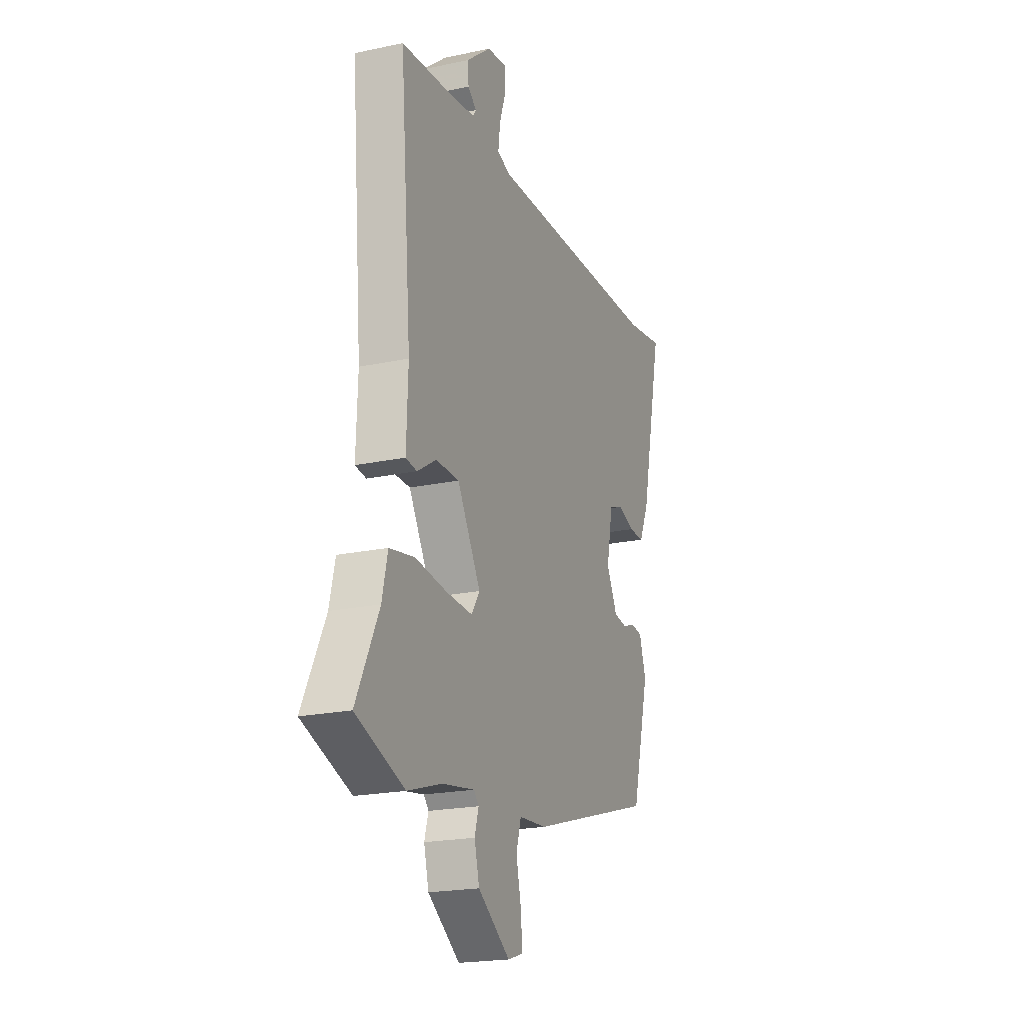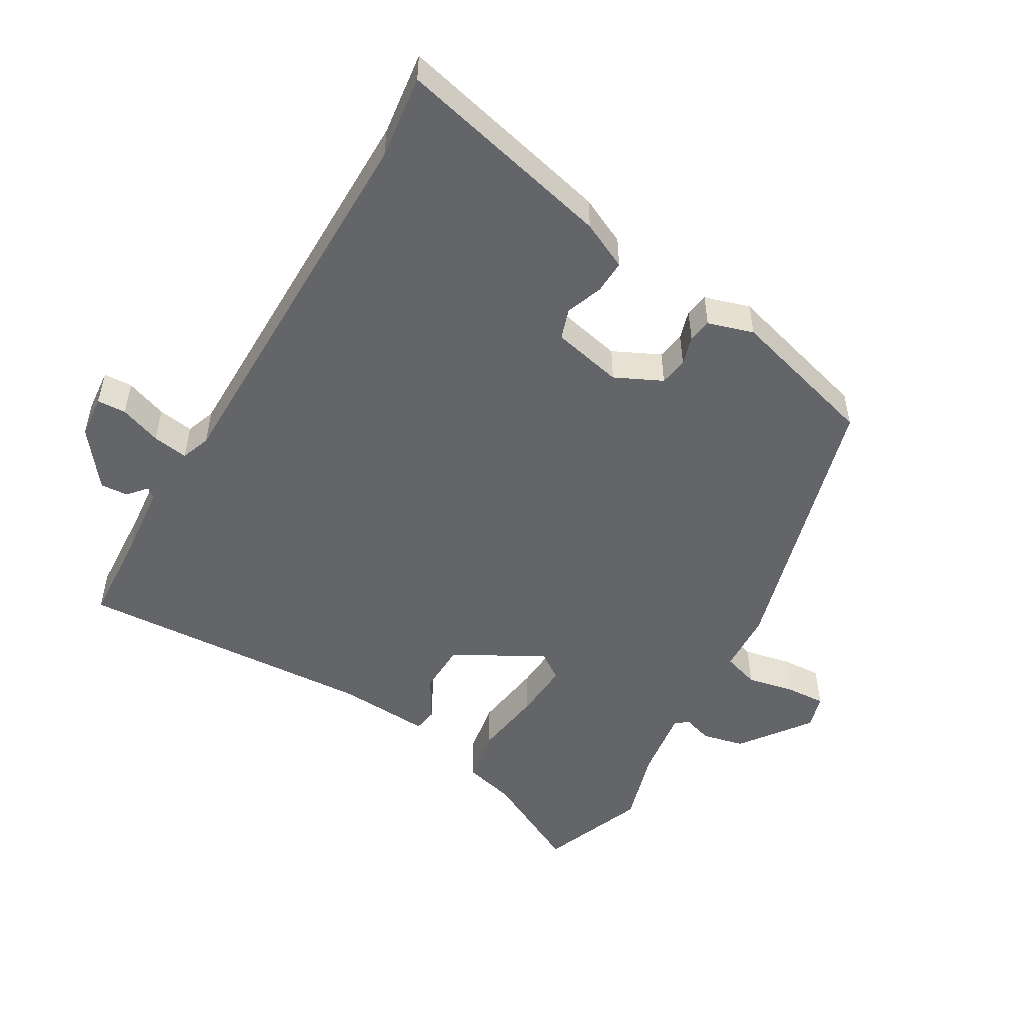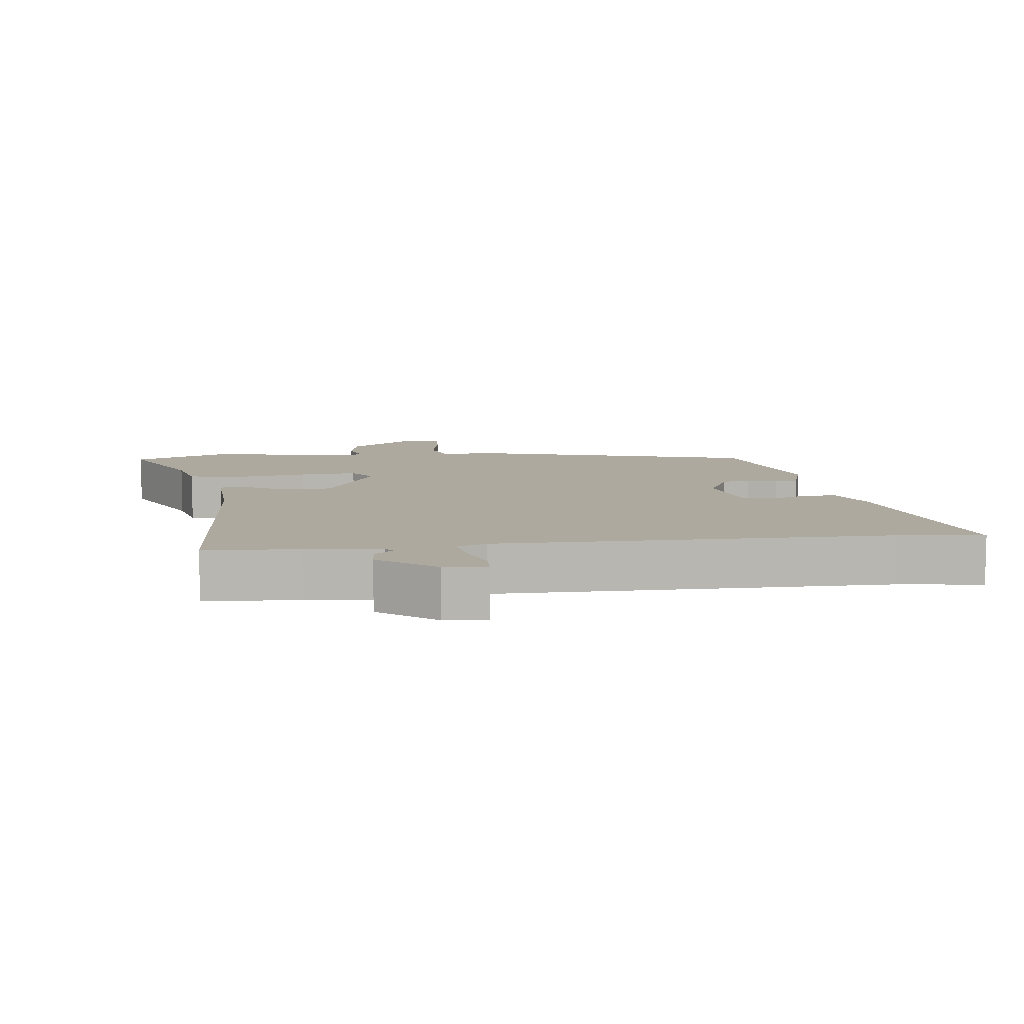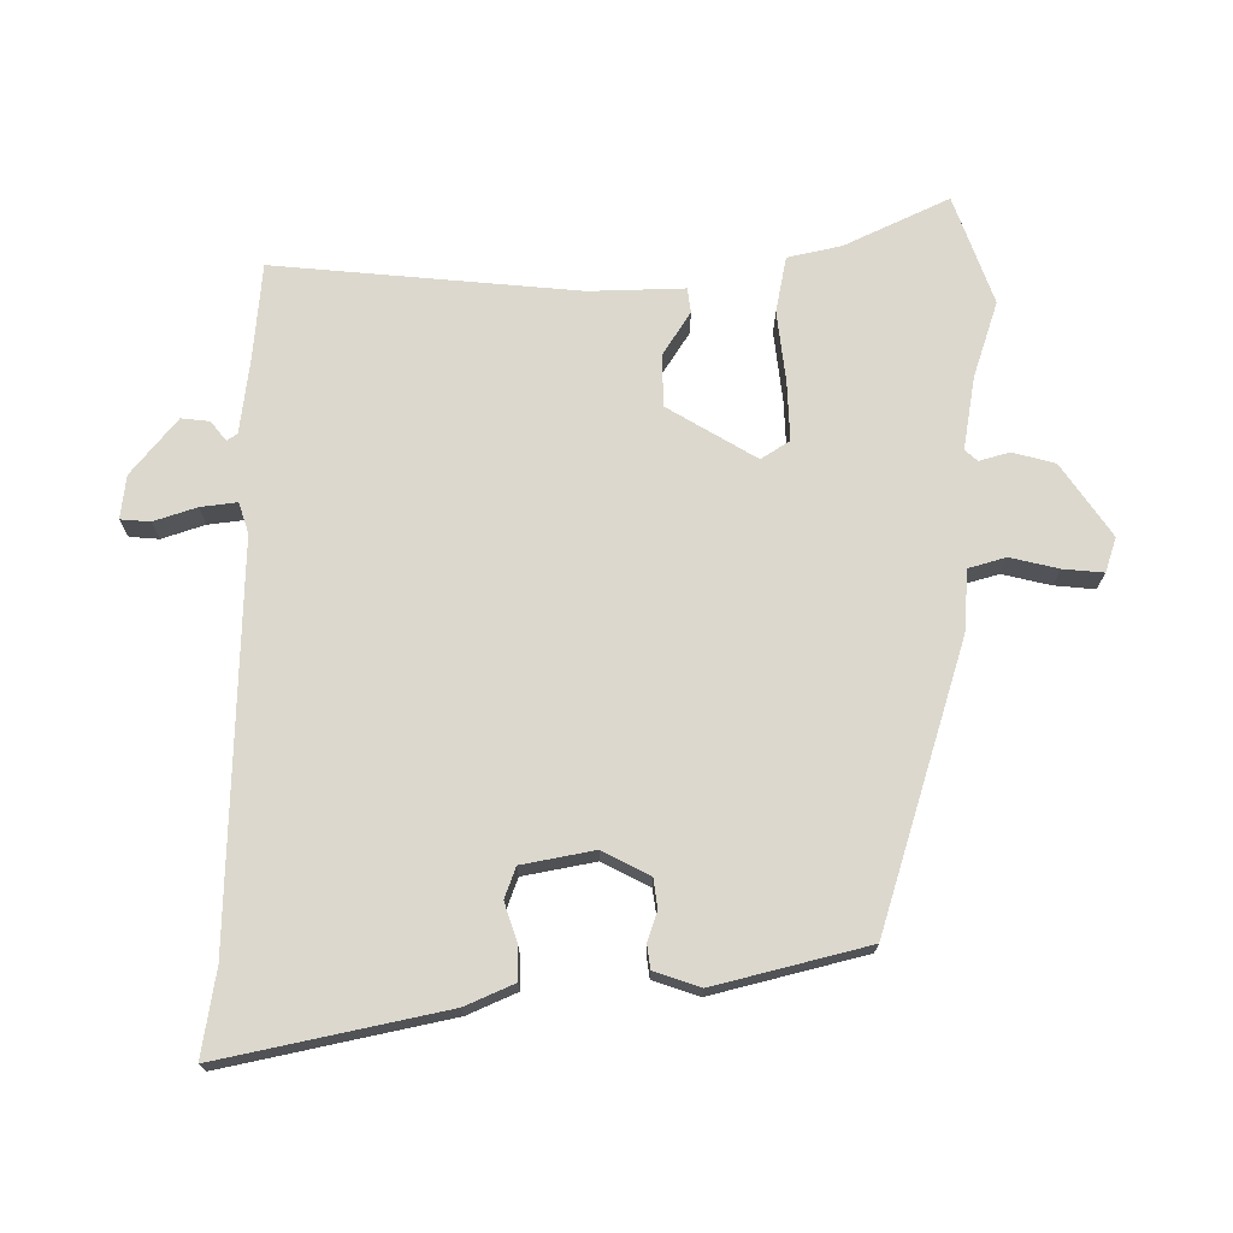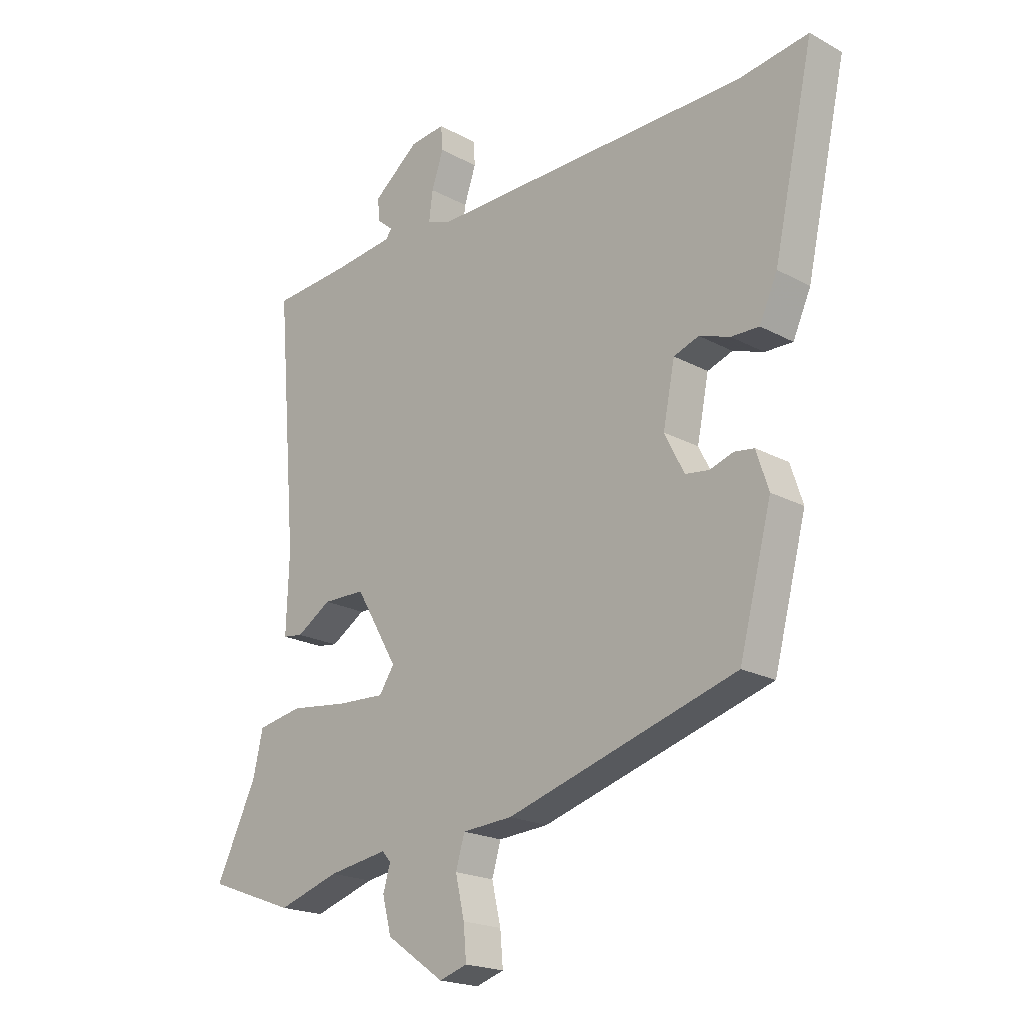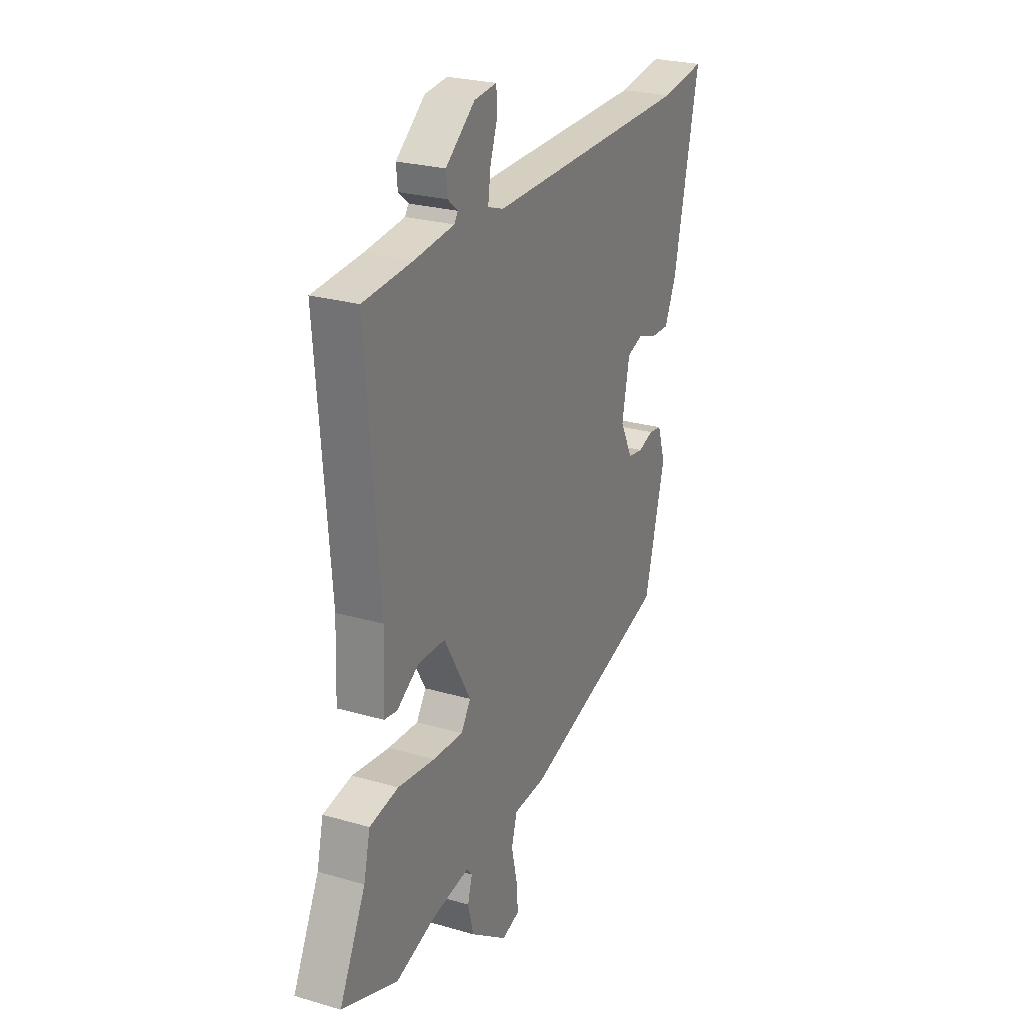
<metadata>
{"format":"obj","ext":"obj","renderer":"f3d","projection":"perspective","resolution":1024,"background":"white","views":[{"elev":-20.7,"azim":-68.9,"up":"+Z"},{"elev":-51.4,"azim":58.5,"up":"+Y"},{"elev":9.0,"azim":-7.9,"up":"+Y"},{"elev":72.4,"azim":90.3,"up":"+Y"},{"elev":-20.1,"azim":45.1,"up":"+Z"},{"elev":25.1,"azim":-64.7,"up":"+Z"}]}
</metadata>
<code>
v -0.494 0.07 0.483
v -0.356 0.07 0.494
v -0.245 0.07 0.507
v -0.235 0.07 0.522
v -0.263 0.07 0.545
v -0.267 0.07 0.586
v -0.185 0.07 0.652
v -0.122 0.07 0.659
v -0.119 0.07 0.616
v -0.14 0.07 0.554
v -0.147 0.07 0.501
v -0.103 0.07 0.486
v 0.473 0.07 0.496
v 0.598 0.07 0.515
v 0.526 0.07 0.189
v 0.494 0.07 0.118
v 0.444 0.07 0.119
v 0.389 0.07 0.138
v 0.344 0.07 0.122
v 0.323 0.07 0.017
v 0.358 0.07 -0.052
v 0.4 0.07 -0.058
v 0.443 0.07 -0.044
v 0.478 0.07 -0.049
v 0.5 0.07 -0.116
v 0.442 0.07 -0.338
v 0.031 0.07 -0.461
v -0.059 0.07 -0.467
v -0.075 0.07 -0.521
v -0.059 0.07 -0.591
v -0.054 0.07 -0.65
v -0.104 0.07 -0.666
v -0.208 0.07 -0.593
v -0.224 0.07 -0.531
v -0.211 0.07 -0.487
v -0.227 0.07 -0.469
v -0.333 0.07 -0.486
v -0.443 0.07 -0.521
v -0.6 0.07 -0.463
v -0.527 0.07 -0.312
v -0.509 0.07 -0.234
v -0.428 0.07 -0.219
v -0.324 0.07 -0.232
v -0.239 0.07 -0.236
v -0.212 0.07 -0.195
v -0.288 0.07 -0.065
v -0.364 0.07 -0.064
v -0.426 0.07 -0.103
v -0.462 0.07 -0.098
v -0.457 0.07 0.04
v -0.494 0 0.483
v -0.356 0 0.494
v -0.245 0 0.507
v -0.235 0 0.522
v -0.263 0 0.545
v -0.267 0 0.586
v -0.185 0 0.652
v -0.122 0 0.659
v -0.119 0 0.616
v -0.14 0 0.554
v -0.147 0 0.501
v -0.103 0 0.486
v 0.473 0 0.496
v 0.598 0 0.515
v 0.526 0 0.189
v 0.494 0 0.118
v 0.444 0 0.119
v 0.389 0 0.138
v 0.344 0 0.122
v 0.323 0 0.017
v 0.358 0 -0.052
v 0.4 0 -0.058
v 0.443 0 -0.044
v 0.478 0 -0.049
v 0.5 0 -0.116
v 0.442 0 -0.338
v 0.031 0 -0.461
v -0.059 0 -0.467
v -0.075 0 -0.521
v -0.059 0 -0.591
v -0.054 0 -0.65
v -0.104 0 -0.666
v -0.208 0 -0.593
v -0.224 0 -0.531
v -0.211 0 -0.487
v -0.227 0 -0.469
v -0.333 0 -0.486
v -0.443 0 -0.521
v -0.6 0 -0.463
v -0.527 0 -0.312
v -0.509 0 -0.234
v -0.428 0 -0.219
v -0.324 0 -0.232
v -0.239 0 -0.236
v -0.212 0 -0.195
v -0.288 0 -0.065
v -0.364 0 -0.064
v -0.426 0 -0.103
v -0.462 0 -0.098
v -0.457 0 0.04
f 47 48 49 50
f 46 47 50 1
f 45 46 1 2
f 40 41 42 43
f 40 43 44
f 37 38 39 40
f 36 37 40 44
f 35 36 44 45
f 33 34 35
f 32 33 35 45
f 29 30 31 32
f 25 26 27 28
f 23 24 25 28
f 22 23 28
f 21 22 28
f 20 21 28
f 19 20 28
f 15 16 17 18
f 13 14 15 18
f 12 13 18 19
f 11 12 19 28
f 7 8 9 10
f 7 10 11
f 4 5 6 7
f 4 7 11 28
f 32 45 2 3
f 29 32 3 4
f 4 28 29
f 100 99 98 97
f 51 100 97 96
f 52 51 96 95
f 93 92 91 90
f 94 93 90
f 90 89 88 87
f 94 90 87 86
f 95 94 86 85
f 85 84 83
f 95 85 83 82
f 82 81 80 79
f 78 77 76 75
f 78 75 74 73
f 78 73 72
f 78 72 71
f 78 71 70
f 78 70 69
f 68 67 66 65
f 68 65 64 63
f 69 68 63 62
f 78 69 62 61
f 60 59 58 57
f 61 60 57
f 57 56 55 54
f 78 61 57 54
f 53 52 95 82
f 54 53 82 79
f 79 78 54
f 1 51 52 2
f 2 52 53 3
f 3 53 54 4
f 4 54 55 5
f 5 55 56 6
f 6 56 57 7
f 7 57 58 8
f 8 58 59 9
f 9 59 60 10
f 10 60 61 11
f 11 61 62 12
f 12 62 63 13
f 13 63 64 14
f 14 64 65 15
f 15 65 66 16
f 16 66 67 17
f 17 67 68 18
f 18 68 69 19
f 19 69 70 20
f 20 70 71 21
f 21 71 72 22
f 22 72 73 23
f 23 73 74 24
f 24 74 75 25
f 25 75 76 26
f 26 76 77 27
f 27 77 78 28
f 28 78 79 29
f 29 79 80 30
f 30 80 81 31
f 31 81 82 32
f 32 82 83 33
f 33 83 84 34
f 34 84 85 35
f 35 85 86 36
f 36 86 87 37
f 37 87 88 38
f 38 88 89 39
f 39 89 90 40
f 40 90 91 41
f 41 91 92 42
f 42 92 93 43
f 43 93 94 44
f 44 94 95 45
f 45 95 96 46
f 46 96 97 47
f 47 97 98 48
f 48 98 99 49
f 49 99 100 50
f 50 100 51 1

</code>
